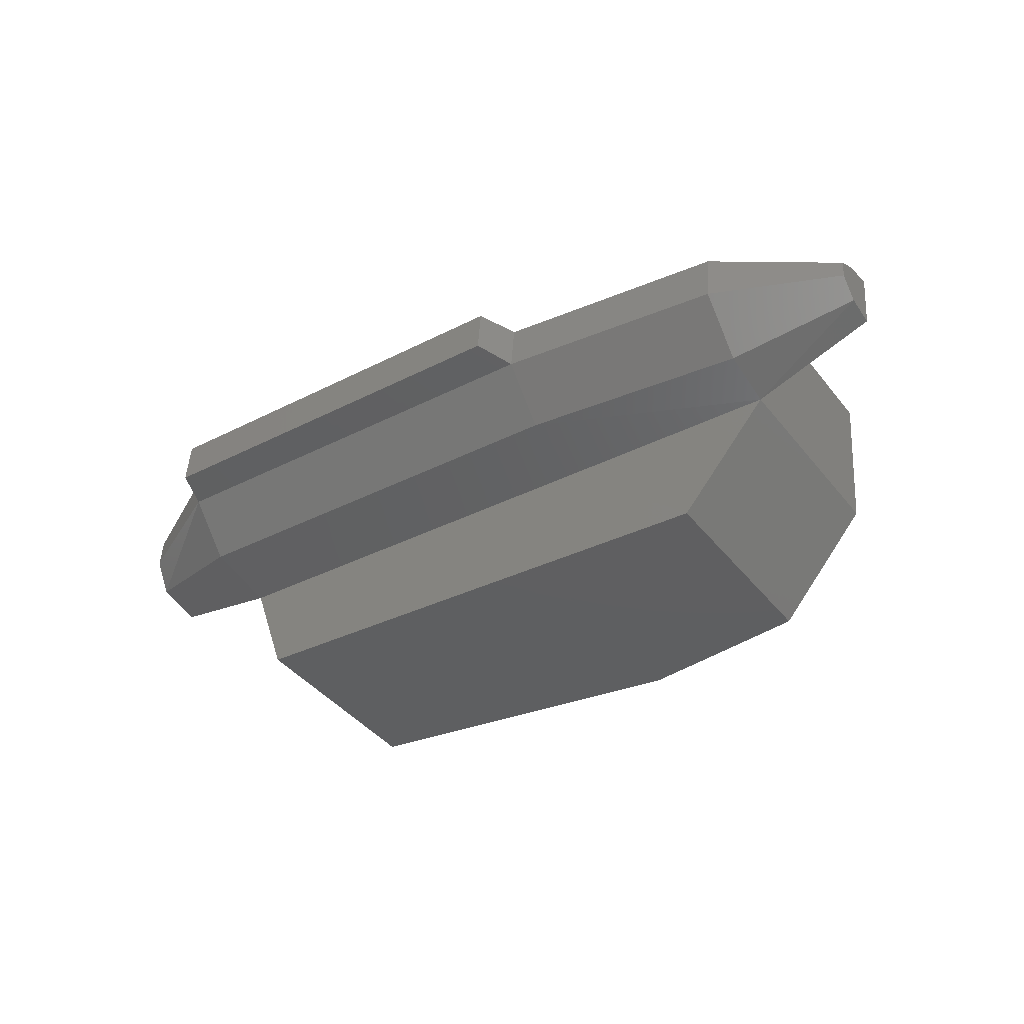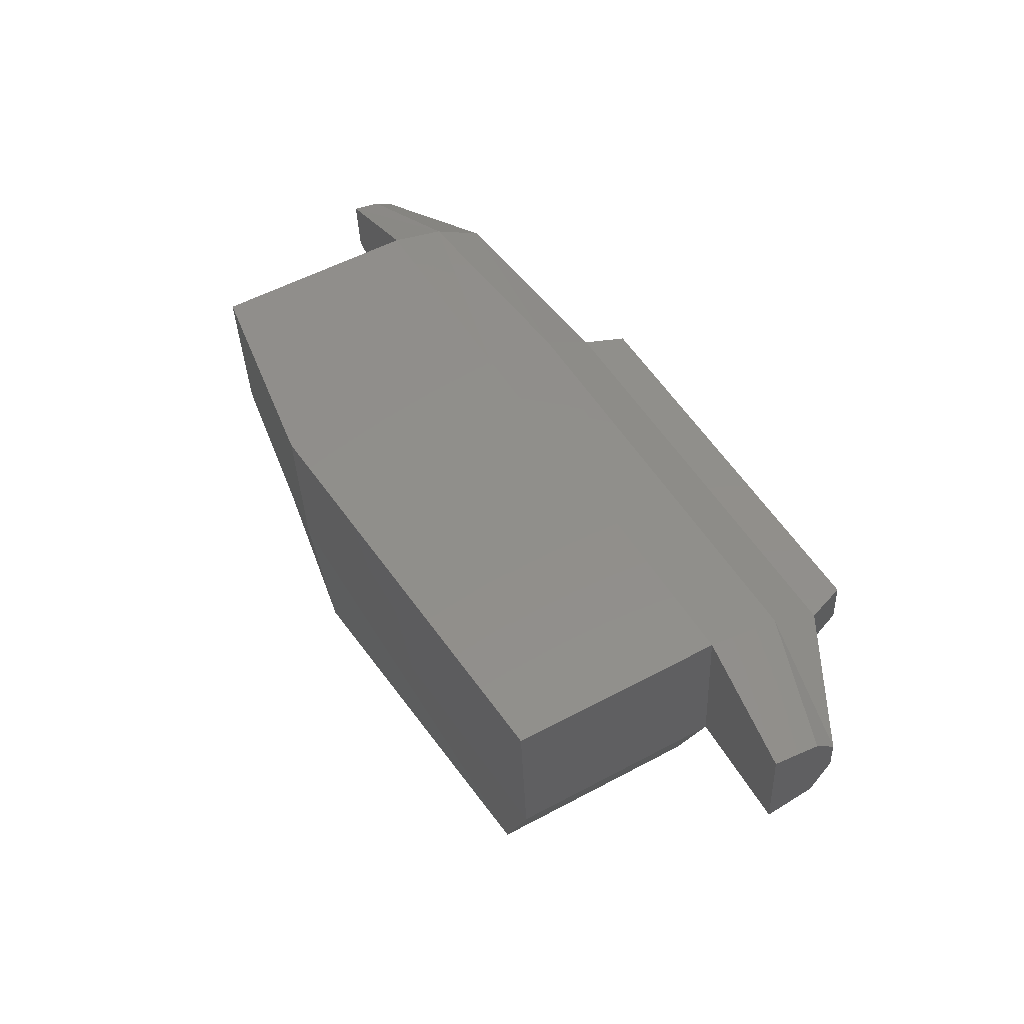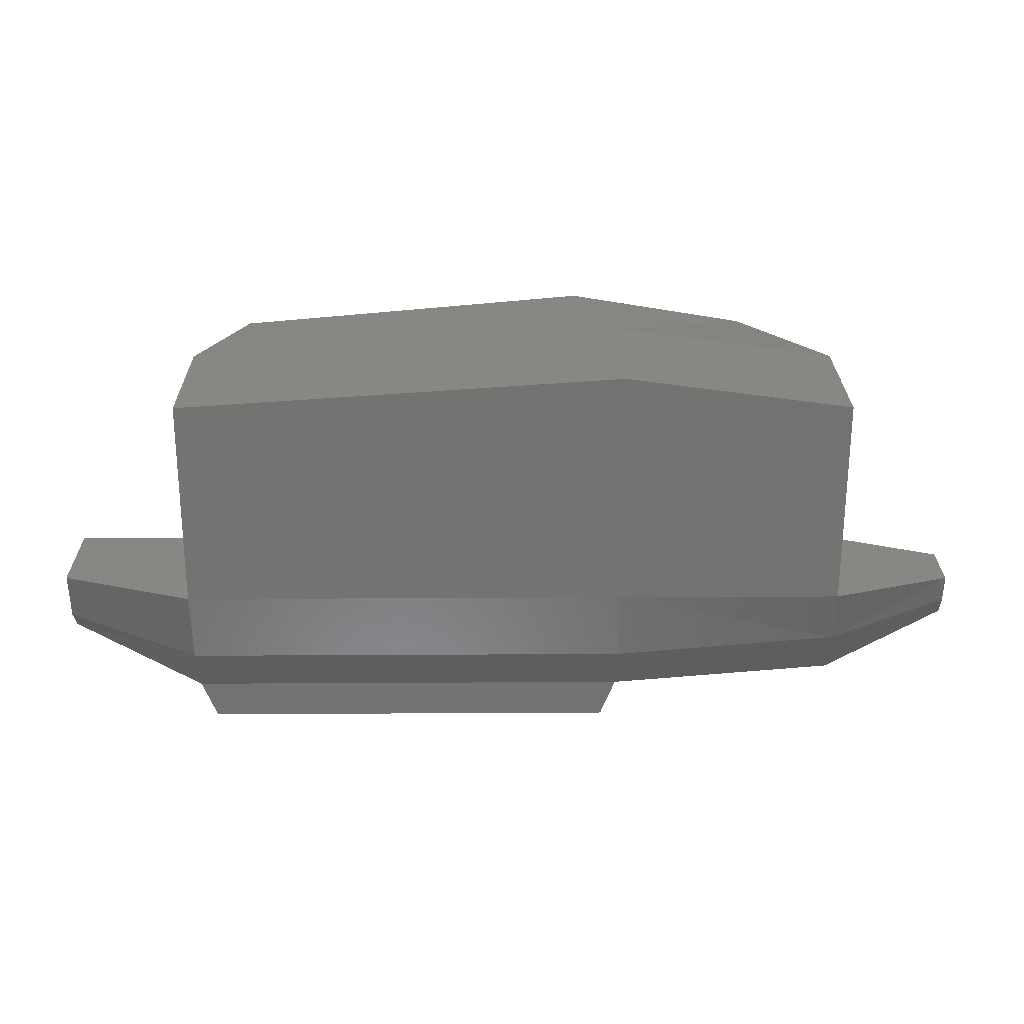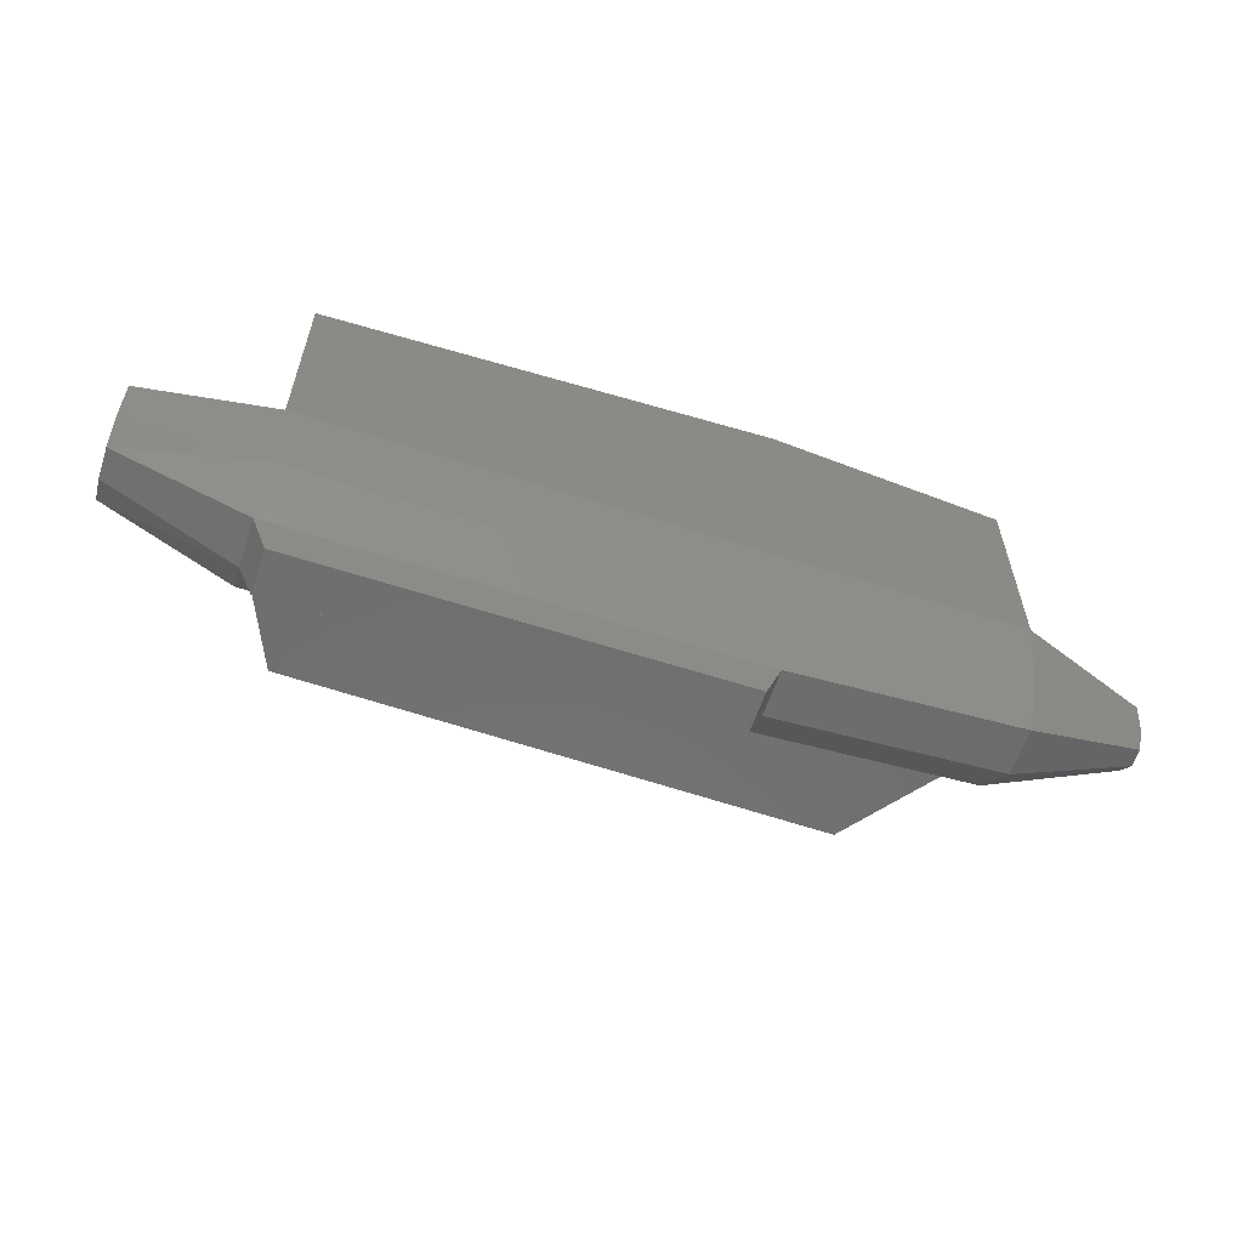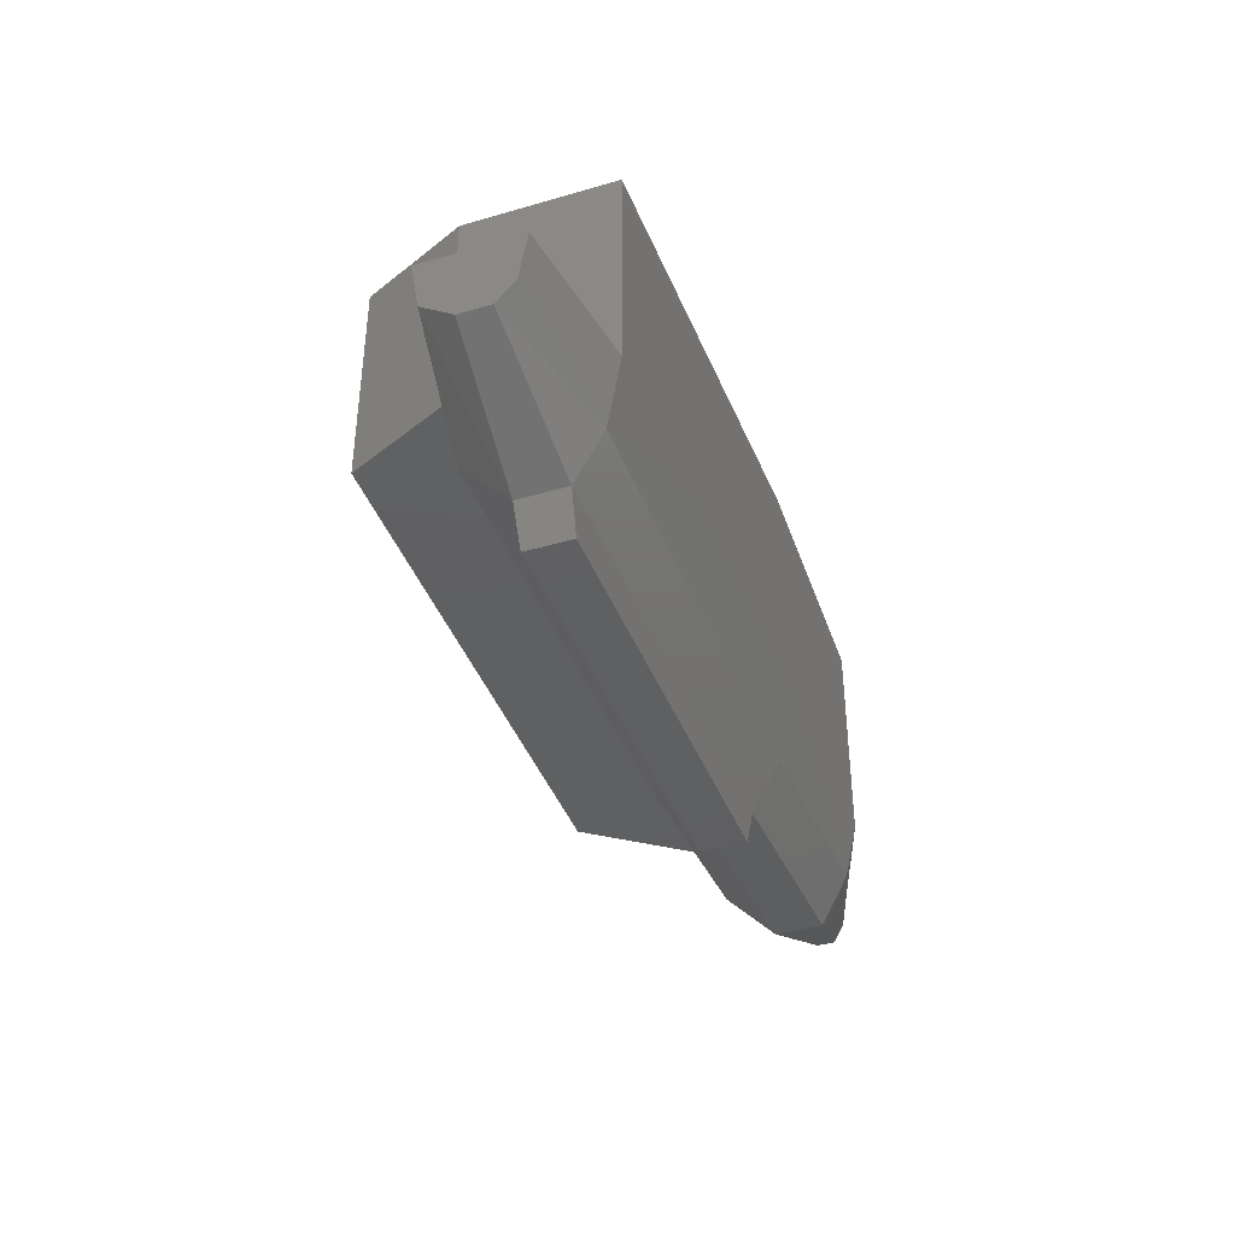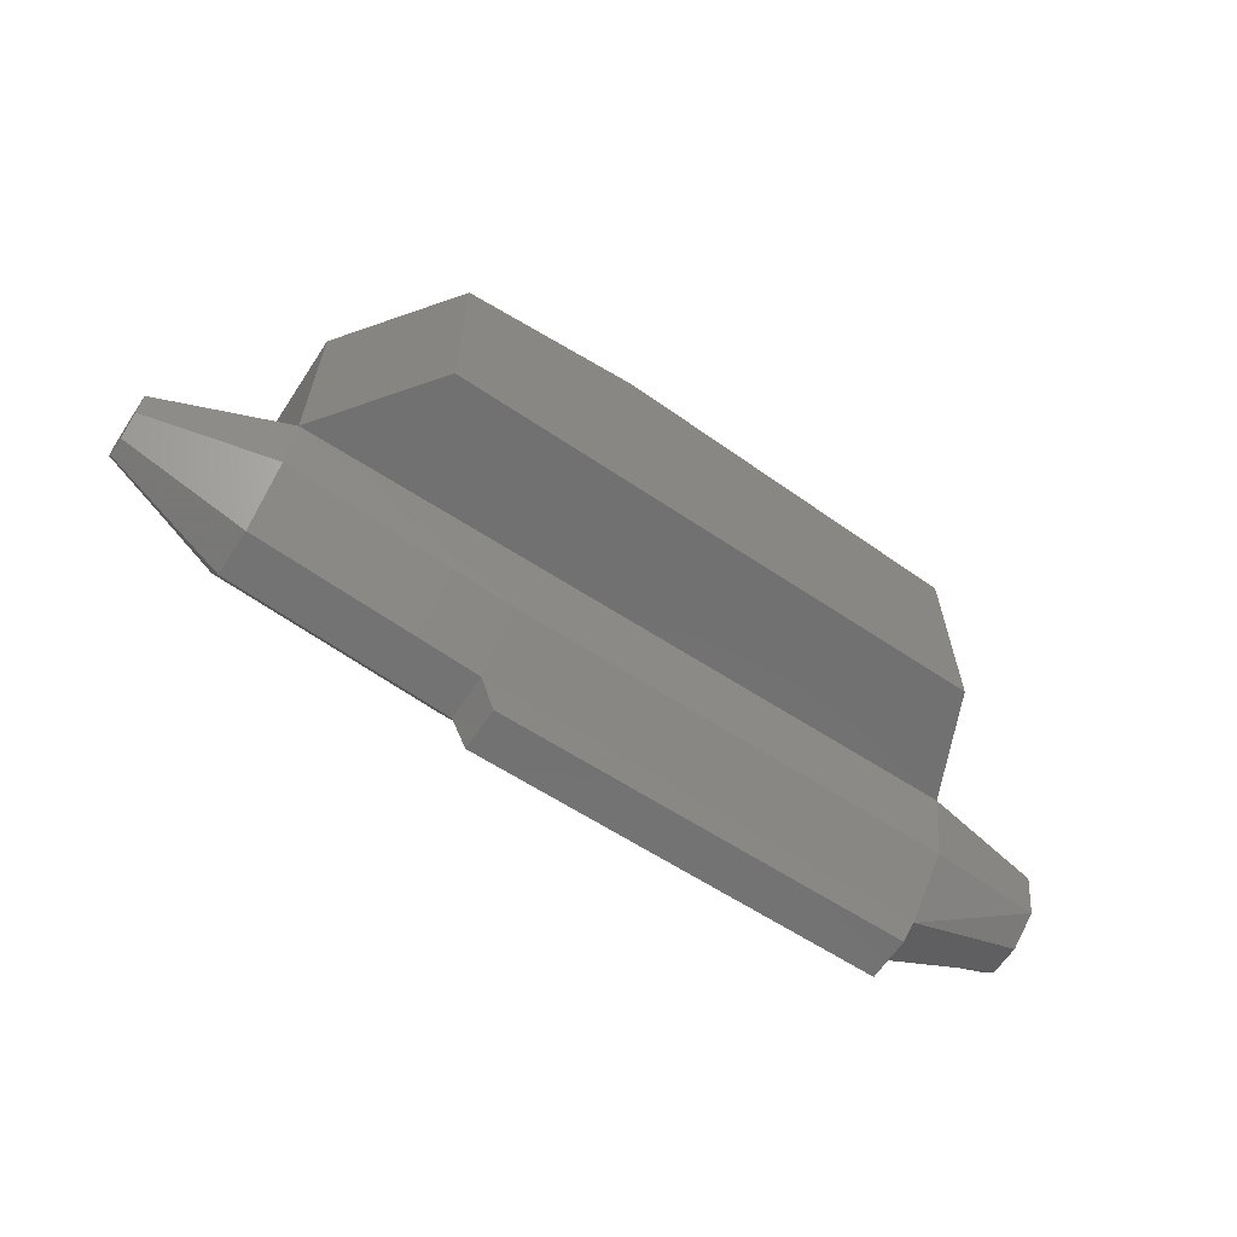
<metadata>
{"format":"stl","ext":"stl","renderer":"f3d","projection":"perspective","resolution":1024,"background":"white","views":[{"elev":-41.8,"azim":35.0,"up":"+Z"},{"elev":55.1,"azim":-119.4,"up":"+Z"},{"elev":25.0,"azim":4.1,"up":"+Y"},{"elev":-60.2,"azim":-13.6,"up":"+Y"},{"elev":-40.0,"azim":-65.3,"up":"+Y"},{"elev":-63.4,"azim":151.4,"up":"+Y"}]}
</metadata>
<code>
# stl→obj: 46 verts, 88 faces
v -7.366 -11.33 25.72
v 18.39 -13.76 28.63
v -7.494 -20.71 24.16
v 18.18 -28.3 26.21
v -7.794 -24.73 20.72
v 17.73 -38.09 20.89
v -8.285 -24.73 14.78
v 16.98 -38.09 11.68
v -8.756 -20.71 8.77
v 16.21 -28.28 2.379
v -8.884 -11.33 7.209
v 16.04 -13.74 -0.037
v 172.4 -14.11 -3.628
v 147.8 -13.85 -10.85
v 172.4 -19.66 -2.709
v 148 -24.62 -8.458
v 172.7 -23.42 0.861
v 148.8 -34.43 0.861
v 173 -23.42 4.388
v 149.5 -34.43 10.05
v 173.2 -19.66 6.419
v 150 -24.62 15.38
v 173.3 -14.11 7.338
v 150.2 -13.87 17.79
v 20.66 -45.85 20.33
v 102.2 -45.91 13.62
v 105.2 -38.17 13.69
v 105.6 -28.36 19.03
v 105.9 -13.83 21.42
v 18.43 27.94 28.63
v 105.9 33.69 21.45
v 150.2 27.55 17.81
v 101.5 -45.89 5.051
v 19.95 -45.83 11.74
v 104.4 -38.17 4.495
v 103.7 -28.36 -4.825
v 103.5 -13.8 -7.219
v 16.06 27.96 -0.015
v 23.63 27.96 -21.3
v 23.61 -13.74 -21.33
v 103.5 33.69 -7.197
v 147.8 27.58 -10.83
v 93.76 33.71 -28.08
v 129.3 27.6 -31.52
v 129.2 -13.83 -31.54
v 93.72 -13.8 -28.1
f 1 2 3
f 2 3 4
f 3 4 5
f 4 5 6
f 5 6 7
f 6 7 8
f 7 8 9
f 8 9 10
f 9 10 11
f 10 11 12
f 13 14 15
f 14 15 16
f 15 16 17
f 16 17 18
f 17 18 19
f 18 19 20
f 19 20 21
f 20 21 22
f 21 22 23
f 22 23 24
f 25 26 6
f 26 6 27
f 6 27 4
f 27 4 28
f 4 28 2
f 28 2 29
f 2 29 30
f 29 30 31
f 32 31 24
f 31 24 29
f 24 29 22
f 29 22 28
f 22 28 20
f 28 20 27
f 33 34 35
f 34 35 8
f 35 8 36
f 8 36 10
f 36 10 37
f 10 37 12
f 37 14 36
f 14 36 16
f 36 16 35
f 16 35 18
f 35 18 20
f 30 2 38
f 2 38 12
f 38 12 39
f 12 39 40
f 30 38 31
f 38 31 41
f 31 41 32
f 41 32 42
f 7 5 9
f 5 9 3
f 9 3 11
f 3 11 1
f 13 23 15
f 23 15 21
f 15 21 17
f 21 17 19
f 43 44 45
f 44 45 42
f 45 42 14
f 42 14 24
f 14 45 37
f 45 37 46
f 37 46 40
f 39 40 43
f 40 43 46
f 43 46 45
f 42 44 41
f 44 41 43
f 41 43 39
f 26 25 33
f 25 33 34
f 11 12 1
f 12 1 2
f 26 27 33
f 27 33 35
f 6 8 25
f 8 25 34
f 14 13 24
f 13 24 23
f 40 37 12
f 42 24 32
f 20 35 27
f 39 41 38

</code>
